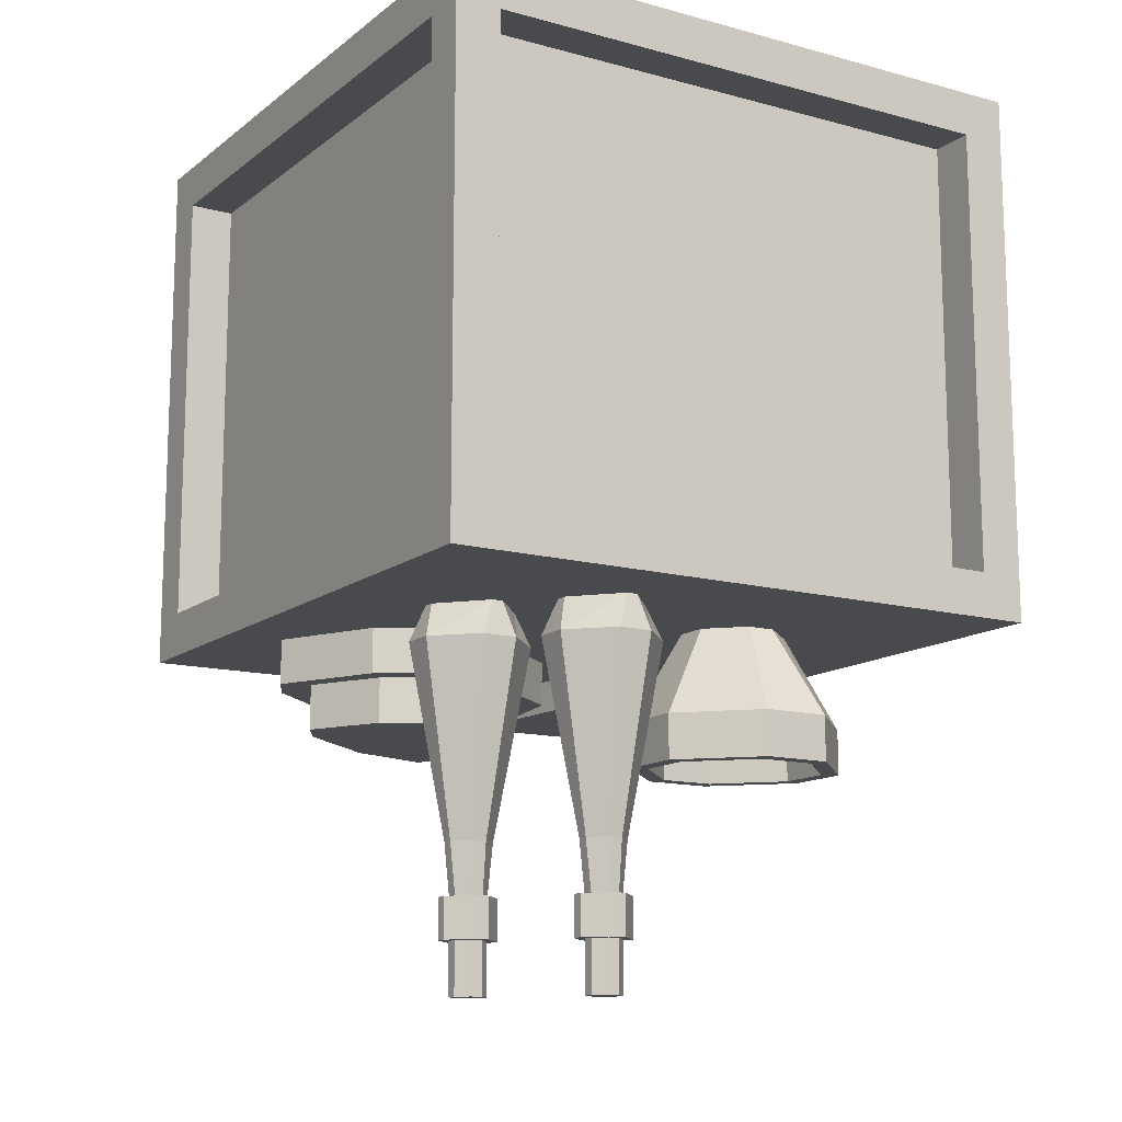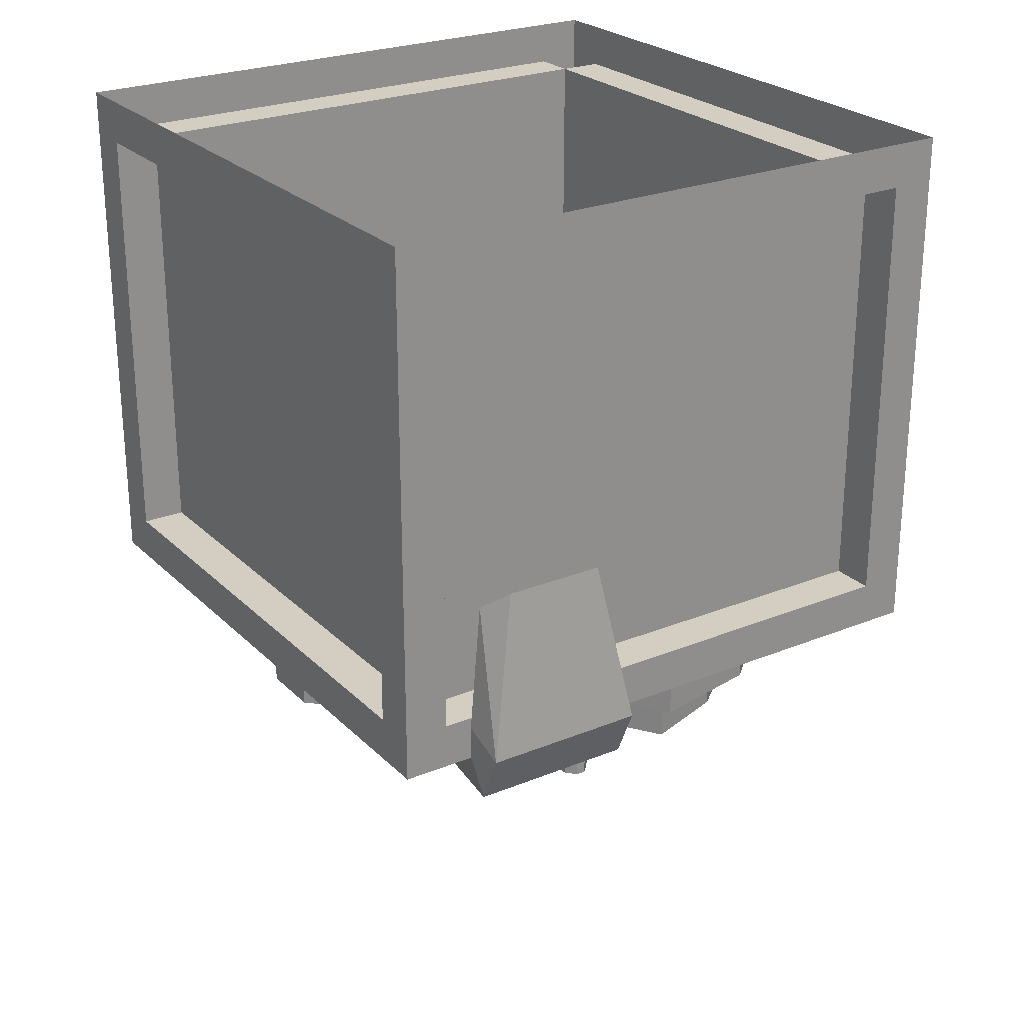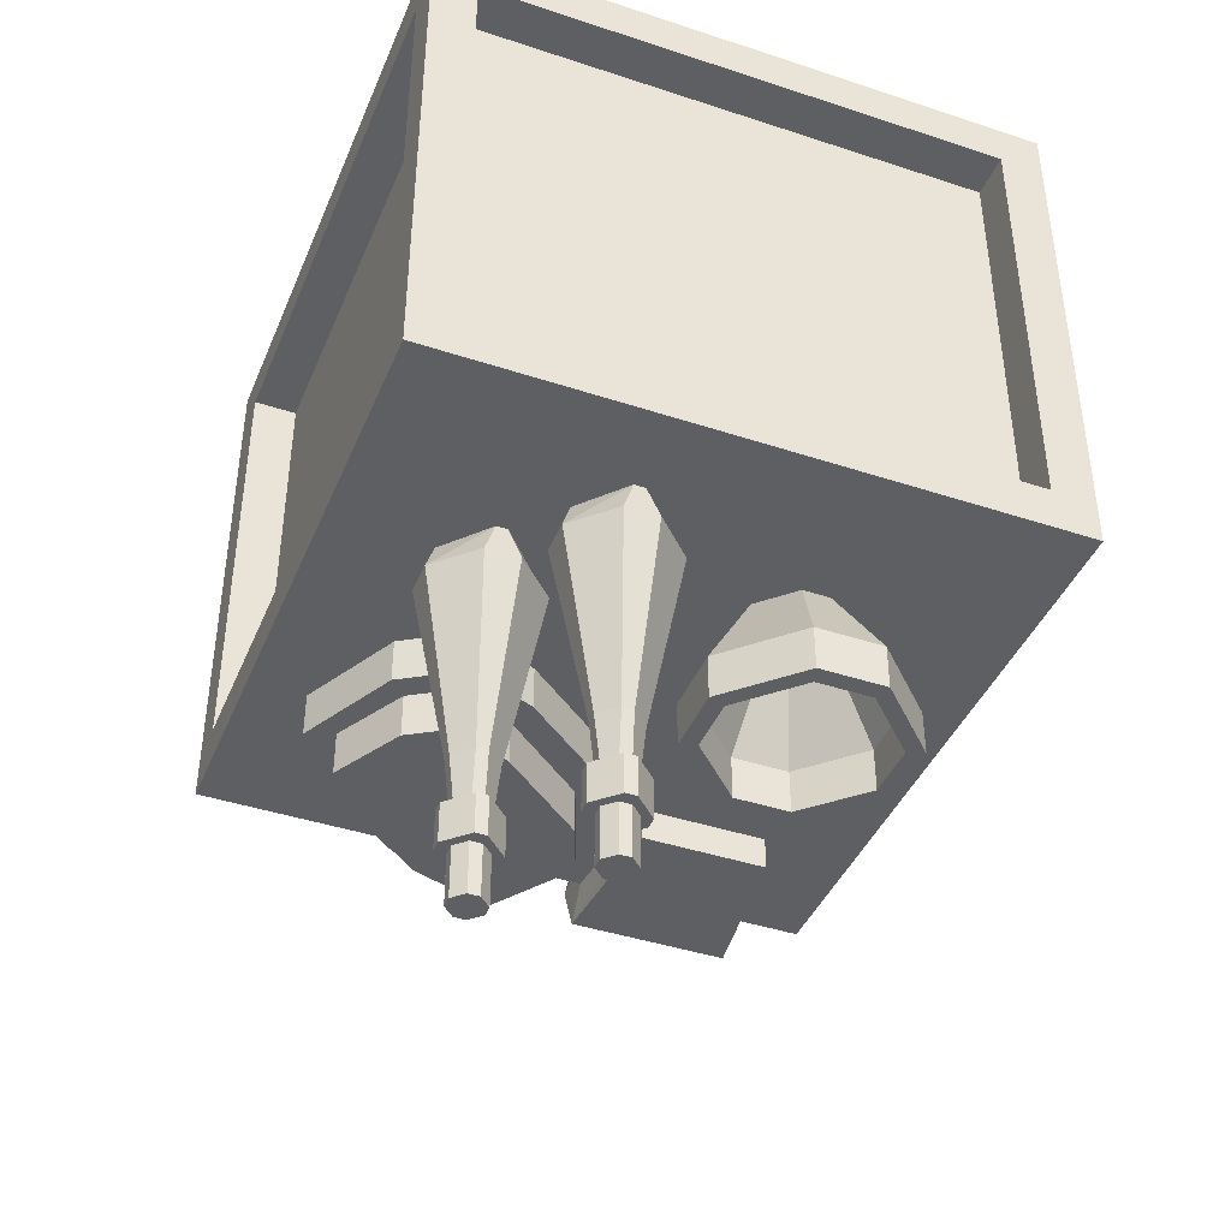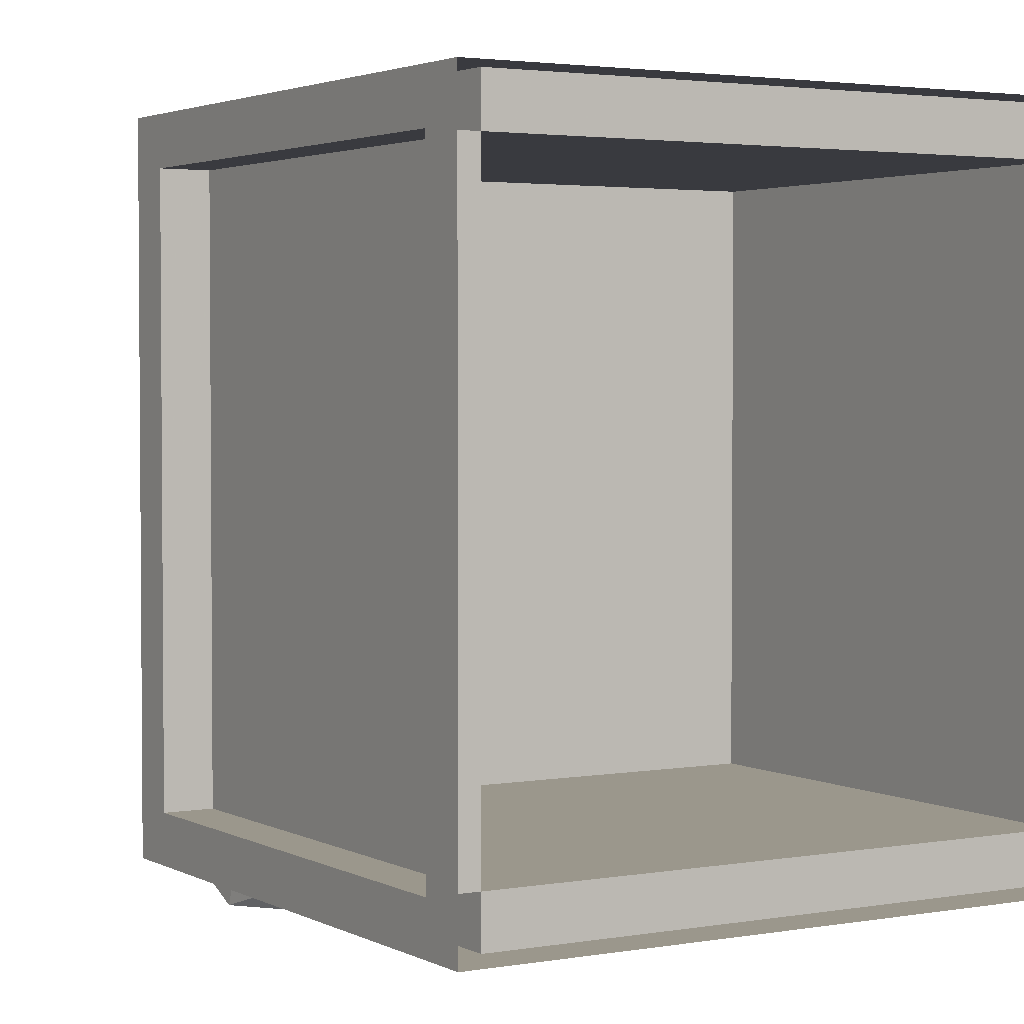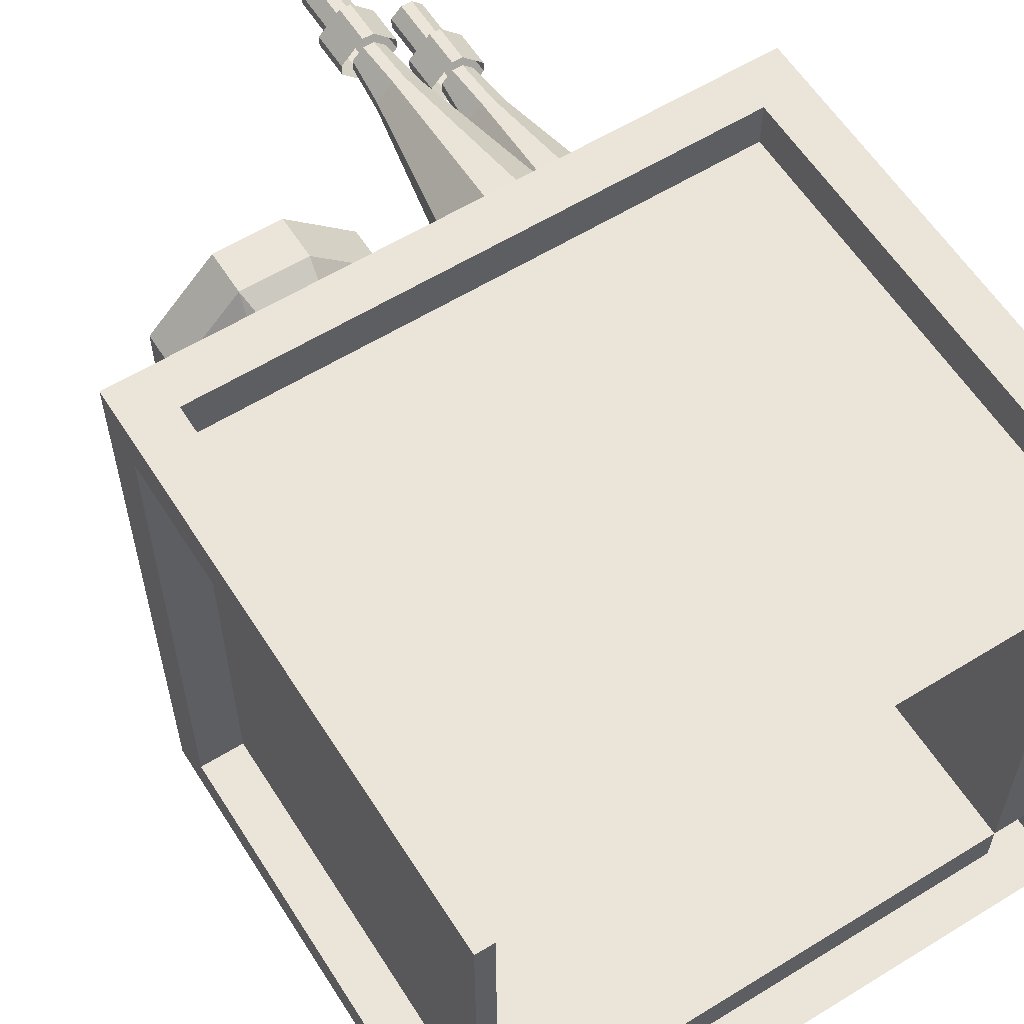
<metadata>
{"format":"obj","ext":"obj","renderer":"f3d","projection":"perspective","resolution":1024,"background":"white","views":[{"elev":-13.1,"azim":-31.5,"up":"+Y"},{"elev":25.2,"azim":146.5,"up":"+Y"},{"elev":-41.6,"azim":-21.7,"up":"+Y"},{"elev":2.8,"azim":148.9,"up":"+Z"},{"elev":59.5,"azim":147.7,"up":"+Z"}]}
</metadata>
<code>
v 0.1484 -0.75 0.2109
v 0.1016 -0.75 0.1719
v 0.1016 -0.75 0.1406
v 0.1484 -0.75 0.1016
v 0.1797 -0.75 0.1016
v 0.2188 -0.75 0.1406
v 0.2188 -0.75 0.1719
v 0.1797 -0.75 0.2109
v 0.2031 -0.875 0.2734
v 0.125 -0.875 0.2734
v 0.04688 -0.875 0.1953
v 0.04688 -0.875 0.1172
v 0.125 -0.875 0.03906
v 0.2031 -0.875 0.03906
v 0.2812 -0.875 0.1172
v 0.2812 -0.875 0.1953
v 0.2812 -0.9375 0.1953
v 0.2031 -0.9375 0.2734
v 0.125 -0.9375 0.2734
v 0.04688 -0.9375 0.1953
v 0.04688 -0.9375 0.1172
v 0.125 -0.9375 0.03906
v 0.2031 -0.9375 0.03906
v 0.2812 -0.9375 0.1172
v 0.3047 -0.9375 0.2031
v 0.2109 -0.9375 0.2969
v 0.1172 -0.9375 0.2969
v 0.02344 -0.9375 0.2031
v 0.02344 -0.9375 0.1094
v 0.1172 -0.9375 0.01562
v 0.2109 -0.9375 0.01562
v 0.3047 -0.9375 0.1094
v 0.3047 -0.875 0.1094
v 0.3047 -0.875 0.2031
v 0.2109 -0.875 0.2969
v 0.1172 -0.875 0.2969
v 0.02344 -0.875 0.2031
v 0.02344 -0.875 0.1094
v 0.1172 -0.875 0.01562
v 0.2109 -0.875 0.01562
v 0.1797 -0.75 0.08594
v 0.2344 -0.75 0.1328
v 0.2344 -0.75 0.1797
v 0.1797 -0.75 0.2266
v 0.1406 -0.75 0.2266
v 0.09375 -0.75 0.1797
v 0.09375 -0.75 0.1328
v 0.1406 -0.75 0.08594
v -0.1875 -0.7969 0.2734
v -0.1875 -0.7969 0.2266
v -0.1406 -1.055 0.2422
v -0.1406 -1.055 0.2578
v -0.1328 -0.7969 0.3281
v -0.1172 -0.75 0.3203
v -0.1719 -0.75 0.2578
v -0.1719 -0.75 0.2422
v -0.1328 -0.7969 0.1719
v -0.1172 -1.055 0.2188
v -0.1172 -1.125 0.2266
v -0.1328 -1.125 0.2422
v -0.1328 -1.125 0.2578
v -0.1172 -1.055 0.2812
v -0.08594 -0.7969 0.3281
v -0.1016 -0.75 0.3203
v -0.08594 -0.7969 0.1719
v -0.1016 -1.055 0.2188
v -0.1016 -1.125 0.2266
v -0.03125 -0.7969 0.2266
v -0.07812 -1.055 0.2422
v -0.08594 -1.125 0.2422
v -0.03125 -0.7969 0.2734
v -0.07812 -1.055 0.2578
v -0.08594 -1.125 0.2578
v -0.1016 -1.055 0.2812
v -0.1016 -1.125 0.2734
v -0.1172 -1.125 0.2734
v -0.1172 -0.75 0.1797
v -0.1016 -0.75 0.1797
v -0.04688 -0.75 0.2422
v -0.04688 -0.75 0.2578
v -0.1484 -1.125 0.2578
v -0.1484 -1.125 0.2422
v -0.1484 -1.18 0.2422
v -0.1484 -1.18 0.2578
v -0.1172 -1.125 0.2891
v -0.1172 -1.18 0.2891
v -0.1016 -1.125 0.2891
v -0.1016 -1.18 0.2891
v -0.07031 -1.125 0.2578
v -0.07031 -1.18 0.2578
v -0.07031 -1.125 0.2422
v -0.07031 -1.18 0.2422
v -0.1016 -1.125 0.2109
v -0.1016 -1.18 0.2109
v -0.1172 -1.125 0.2109
v -0.1172 -1.18 0.2109
v -0.1172 -1.18 0.2266
v -0.1328 -1.18 0.2422
v -0.1328 -1.18 0.2578
v -0.1172 -1.18 0.2734
v -0.1016 -1.18 0.2734
v -0.08594 -1.18 0.2578
v -0.08594 -1.18 0.2422
v -0.1016 -1.18 0.2266
v -0.1328 -1.25 0.2422
v -0.1328 -1.25 0.2578
v -0.1172 -1.25 0.2734
v -0.1016 -1.25 0.2734
v -0.08594 -1.25 0.2578
v -0.08594 -1.25 0.2422
v -0.1016 -1.25 0.2266
v -0.1172 -1.25 0.2266
v -0.3125 -0.7969 0.1484
v -0.3125 -0.7969 0.1016
v -0.2656 -1.055 0.1172
v -0.2656 -1.055 0.1328
v -0.2578 -0.7969 0.2031
v -0.2422 -0.75 0.1953
v -0.2969 -0.75 0.1328
v -0.2969 -0.75 0.1172
v -0.2578 -0.7969 0.04688
v -0.2422 -1.055 0.09375
v -0.2422 -1.125 0.1016
v -0.2578 -1.125 0.1172
v -0.2578 -1.125 0.1328
v -0.2422 -1.055 0.1562
v -0.2109 -0.7969 0.2031
v -0.2266 -0.75 0.1953
v -0.2109 -0.7969 0.04688
v -0.2266 -1.055 0.09375
v -0.2266 -1.125 0.1016
v -0.1562 -0.7969 0.1016
v -0.2031 -1.055 0.1172
v -0.2109 -1.125 0.1172
v -0.1562 -0.7969 0.1484
v -0.2031 -1.055 0.1328
v -0.2109 -1.125 0.1328
v -0.2266 -1.055 0.1562
v -0.2266 -1.125 0.1484
v -0.2422 -1.125 0.1484
v -0.2422 -0.75 0.05469
v -0.2266 -0.75 0.05469
v -0.1719 -0.75 0.1172
v -0.1719 -0.75 0.1328
v -0.2734 -1.125 0.1328
v -0.2734 -1.125 0.1172
v -0.2734 -1.18 0.1172
v -0.2734 -1.18 0.1328
v -0.2422 -1.125 0.1641
v -0.2422 -1.18 0.1641
v -0.2266 -1.125 0.1641
v -0.2266 -1.18 0.1641
v -0.1953 -1.125 0.1328
v -0.1953 -1.18 0.1328
v -0.1953 -1.125 0.1172
v -0.1953 -1.18 0.1172
v -0.2266 -1.125 0.08594
v -0.2266 -1.18 0.08594
v -0.2422 -1.125 0.08594
v -0.2422 -1.18 0.08594
v -0.2422 -1.18 0.1016
v -0.2578 -1.18 0.1172
v -0.2578 -1.18 0.1328
v -0.2422 -1.18 0.1484
v -0.2266 -1.18 0.1484
v -0.2109 -1.18 0.1328
v -0.2109 -1.18 0.1172
v -0.2266 -1.18 0.1016
v -0.2578 -1.25 0.1172
v -0.2578 -1.25 0.1328
v -0.2422 -1.25 0.1484
v -0.2266 -1.25 0.1484
v -0.2109 -1.25 0.1328
v -0.2109 -1.25 0.1172
v -0.2266 -1.25 0.1016
v -0.2422 -1.25 0.1016
v -0.3203 -0.8125 -0.1719
v -0.2891 -0.8125 -0.2266
v -0.2891 -0.875 -0.2266
v -0.3203 -0.875 -0.1719
v -0.2656 -0.8125 -0.07031
v -0.2656 -0.875 -0.07031
v -0.2031 -0.8125 -0.03125
v -0.2031 -0.875 -0.03125
v -0.125 -0.8125 -0.07031
v -0.125 -0.875 -0.07031
v 0 -0.8125 -0.1719
v 0 -0.875 -0.1719
v 0.03125 -0.8125 -0.25
v 0.03125 -0.875 -0.25
v -0.04688 -0.8125 -0.3672
v -0.04688 -0.875 -0.3672
v -0.1641 -0.8125 -0.3281
v -0.1641 -0.875 -0.3281
v -0.3594 -0.75 -0.1875
v -0.3281 -0.75 -0.25
v -0.3281 -0.8125 -0.25
v -0.3594 -0.8125 -0.1875
v -0.2891 -0.75 -0.04688
v -0.2891 -0.8125 -0.04688
v -0.2031 -0.75 0.007812
v -0.2031 -0.8125 0.007812
v -0.1094 -0.75 -0.03125
v -0.1094 -0.8125 -0.03125
v 0.03906 -0.75 -0.1484
v 0.03906 -0.8125 -0.1484
v 0.0625 -0.75 -0.2812
v 0.0625 -0.8125 -0.2812
v -0.03125 -0.75 -0.4062
v -0.03125 -0.8125 -0.4062
v -0.1875 -0.75 -0.375
v -0.1875 -0.8125 -0.375
v 0.1094 -0.75 -0.4375
v 0.1094 -0.7031 -0.4375
v 0.1094 -0.7266 -0.5
v 0.1094 -0.7969 -0.4688
v 0.125 -0.75 -0.25
v 0.125 -0.7969 -0.25
v 0.3047 -0.75 -0.25
v 0.3047 -0.7969 -0.25
v 0.3359 -0.75 -0.4375
v 0.3359 -0.7969 -0.4688
v 0.3359 -0.7031 -0.4375
v 0.3359 -0.7266 -0.5
v 0.3203 -0.5234 -0.4375
v 0.2969 -0.4922 -0.4766
v 0.1562 -0.4922 -0.4766
v 0.1328 -0.5234 -0.4375
v 0.375 -0.0625 0.375
v 0.375 -0.6875 0.375
v 0.375 -0.6875 -0.375
v 0.375 -0.0625 -0.375
v 0.4375 -0.0625 -0.375
v 0.4375 -0.0625 0.375
v 0.375 -0.6875 0.4375
v 0.375 -0.0625 0.4375
v -0.375 -0.0625 0.375
v -0.375 -0.6875 0.375
v -0.375 -0.6875 0.4375
v 0.4375 -0.75 0.4375
v 0.4375 0 0.4375
v -0.375 -0.0625 0.4375
v -0.4375 -0.6875 0.375
v -0.4375 -0.0625 0.375
v -0.375 -0.0625 -0.375
v -0.375 -0.6875 -0.375
v -0.4375 -0.6875 -0.375
v -0.4375 -0.75 0.4375
v -0.4375 0 0.4375
v -0.4375 -0.0625 -0.375
v -0.375 -0.6875 -0.4375
v -0.375 -0.0625 -0.4375
v 0.375 -0.6875 -0.4375
v -0.4375 -0.75 -0.4375
v -0.4375 0 -0.4375
v 0.375 -0.0625 -0.4375
v 0.4375 -0.6875 -0.375
v 0.4375 -0.75 -0.4375
v 0.4375 0 -0.4375
v 0.4375 -0.6875 0.375
v 0.375 -0.75 -0.375
v -0.375 -0.75 -0.375
v -0.375 -0.75 0.375
v 0.375 -0.75 0.375
f 1 2 3
f 1 3 4
f 1 4 5
f 1 5 6
f 1 6 7
f 1 7 8
f 1 8 9
f 1 9 10
f 1 10 2
f 2 10 11
f 2 11 3
f 3 11 12
f 3 12 4
f 4 12 13
f 4 13 5
f 5 13 14
f 5 14 6
f 6 14 15
f 6 15 7
f 7 15 16
f 7 16 8
f 8 16 9
f 9 16 17
f 9 17 18
f 9 18 10
f 10 18 19
f 10 19 11
f 11 19 20
f 11 20 12
f 12 20 21
f 12 21 13
f 13 21 22
f 13 22 14
f 14 22 23
f 14 23 15
f 15 23 24
f 15 24 16
f 16 24 17
f 17 24 25
f 17 25 26
f 17 26 18
f 18 26 27
f 18 27 19
f 19 27 20
f 20 27 28
f 20 28 29
f 20 29 21
f 21 29 30
f 21 30 22
f 22 30 31
f 22 31 23
f 23 31 32
f 23 32 24
f 24 32 25
f 25 32 33
f 25 33 34
f 25 34 26
f 26 34 35
f 26 35 27
f 27 35 36
f 27 36 28
f 28 36 37
f 28 37 29
f 29 37 38
f 29 38 30
f 30 38 39
f 30 39 31
f 31 39 40
f 31 40 32
f 32 40 33
f 33 40 41
f 33 41 42
f 33 42 34
f 34 42 43
f 34 43 35
f 35 43 44
f 35 44 36
f 36 44 45
f 36 45 37
f 37 45 46
f 37 46 38
f 38 46 47
f 38 47 39
f 39 47 48
f 39 48 40
f 40 48 41
f 49 50 51
f 49 51 52
f 49 52 53
f 49 53 54
f 49 54 55
f 49 55 50
f 50 55 56
f 50 56 57
f 50 57 58
f 50 58 51
f 51 58 59
f 51 59 60
f 51 60 52
f 52 60 61
f 52 61 62
f 52 62 53
f 53 62 63
f 53 63 64
f 53 64 54
f 57 65 66
f 57 66 58
f 58 66 67
f 58 67 59
f 65 68 69
f 65 69 66
f 66 69 70
f 66 70 67
f 68 71 72
f 68 72 69
f 69 72 73
f 69 73 70
f 71 63 74
f 71 74 72
f 72 74 75
f 72 75 73
f 63 62 74
f 74 62 76
f 74 76 75
f 56 77 57
f 57 77 65
f 65 77 78
f 65 78 68
f 68 78 79
f 68 79 71
f 71 79 80
f 71 80 63
f 63 80 64
f 62 61 76
f 81 82 83
f 81 83 84
f 81 84 85
f 85 84 86
f 85 86 87
f 87 86 88
f 87 88 89
f 89 88 90
f 89 90 91
f 91 90 92
f 91 92 93
f 93 92 94
f 93 94 95
f 95 94 96
f 95 96 82
f 82 96 83
f 83 96 97
f 83 97 98
f 83 98 99
f 83 99 84
f 84 99 86
f 86 99 100
f 86 100 101
f 86 101 88
f 88 101 102
f 88 102 90
f 90 102 103
f 90 103 92
f 92 103 104
f 92 104 94
f 94 104 97
f 94 97 96
f 113 114 115
f 113 115 116
f 113 116 117
f 113 117 118
f 113 118 119
f 113 119 114
f 114 119 120
f 114 120 121
f 114 121 122
f 114 122 115
f 115 122 123
f 115 123 124
f 115 124 116
f 116 124 125
f 116 125 126
f 116 126 117
f 117 126 127
f 117 127 128
f 117 128 118
f 121 129 130
f 121 130 122
f 122 130 131
f 122 131 123
f 129 132 133
f 129 133 130
f 130 133 134
f 130 134 131
f 132 135 136
f 132 136 133
f 133 136 137
f 133 137 134
f 135 127 138
f 135 138 136
f 136 138 139
f 136 139 137
f 127 126 138
f 138 126 140
f 138 140 139
f 120 141 121
f 121 141 129
f 129 141 142
f 129 142 132
f 132 142 143
f 132 143 135
f 135 143 144
f 135 144 127
f 127 144 128
f 126 125 140
f 145 146 147
f 145 147 148
f 145 148 149
f 149 148 150
f 149 150 151
f 151 150 152
f 151 152 153
f 153 152 154
f 153 154 155
f 155 154 156
f 155 156 157
f 157 156 158
f 157 158 159
f 159 158 160
f 159 160 146
f 146 160 147
f 147 160 161
f 147 161 162
f 147 162 163
f 147 163 148
f 148 163 150
f 150 163 164
f 150 164 165
f 150 165 152
f 152 165 166
f 152 166 154
f 154 166 167
f 154 167 156
f 156 167 168
f 156 168 158
f 158 168 161
f 158 161 160
f 99 98 105
f 99 105 106
f 99 106 100
f 100 106 107
f 100 107 101
f 101 107 108
f 101 108 102
f 102 108 109
f 102 109 103
f 103 109 110
f 103 110 104
f 104 110 111
f 104 111 97
f 97 111 112
f 97 112 98
f 98 112 105
f 105 112 106
f 106 112 111
f 106 111 110
f 106 110 109
f 106 109 108
f 106 108 107
f 163 162 169
f 163 169 170
f 163 170 164
f 164 170 171
f 164 171 165
f 165 171 172
f 165 172 166
f 166 172 173
f 166 173 167
f 167 173 174
f 167 174 168
f 168 174 175
f 168 175 161
f 161 175 176
f 161 176 162
f 162 176 169
f 169 176 170
f 170 176 175
f 170 175 174
f 170 174 173
f 170 173 172
f 170 172 171
f 177 178 179
f 177 179 180
f 177 180 181
f 181 180 182
f 181 182 183
f 183 182 184
f 183 184 185
f 185 184 186
f 185 186 187
f 187 186 188
f 187 188 189
f 189 188 190
f 189 190 191
f 191 190 192
f 191 192 193
f 193 192 194
f 193 194 178
f 178 194 179
f 179 194 180
f 180 194 192
f 180 192 190
f 180 190 188
f 180 188 186
f 180 186 184
f 180 184 182
f 195 196 197
f 195 197 198
f 195 198 199
f 199 198 200
f 199 200 201
f 201 200 202
f 201 202 203
f 203 202 204
f 203 204 205
f 205 204 206
f 205 206 207
f 207 206 208
f 207 208 209
f 209 208 210
f 209 210 211
f 211 210 212
f 211 212 196
f 196 212 197
f 197 212 198
f 198 212 210
f 198 210 208
f 198 208 206
f 198 206 204
f 198 204 202
f 198 202 200
f 213 214 215
f 213 215 216
f 213 216 217
f 217 216 218
f 217 218 219
f 219 218 220
f 219 220 221
f 221 220 222
f 221 222 223
f 223 222 224
f 223 224 225
f 225 224 226
f 226 224 215
f 226 215 227
f 227 215 214
f 227 214 228
f 216 215 224
f 216 224 222
f 216 222 218
f 218 222 220
f 229 230 231
f 229 231 232
f 229 237 230
f 230 237 238
f 237 245 238
f 238 245 246
f 245 232 246
f 246 232 231
f 261 264 263
f 261 263 262
f 229 232 233
f 229 233 234
f 229 234 230
f 229 230 235
f 229 235 236
f 229 236 237
f 230 238 239
f 230 239 235
f 236 242 237
f 237 242 238
f 237 238 243
f 237 243 244
f 237 244 245
f 238 246 247
f 238 247 243
f 244 250 245
f 245 250 246
f 245 246 251
f 245 251 252
f 245 252 232
f 246 231 253
f 246 253 251
f 252 256 232
f 232 256 231
f 232 231 257
f 232 257 233
f 234 260 230
f 230 260 231
f 231 260 257
f 250 247 246
f 242 239 238
f 256 253 231
f 235 239 240
f 235 240 236
f 236 240 241
f 236 241 242
f 243 247 248
f 243 248 244
f 244 248 249
f 244 249 250
f 251 253 254
f 251 254 252
f 252 254 255
f 252 255 256
f 233 257 258
f 233 258 259
f 233 259 234
f 234 259 241
f 234 241 240
f 234 240 260
f 257 260 258
f 258 260 240
f 258 240 261
f 258 261 254
f 258 254 253
f 258 253 256
f 258 256 259
f 259 256 255
f 249 255 250
f 250 255 254
f 250 254 247
f 247 254 248
f 248 254 262
f 248 262 263
f 248 263 264
f 248 264 240
f 248 240 239
f 248 239 242
f 248 242 249
f 249 242 241
f 261 262 254
f 261 240 264

</code>
